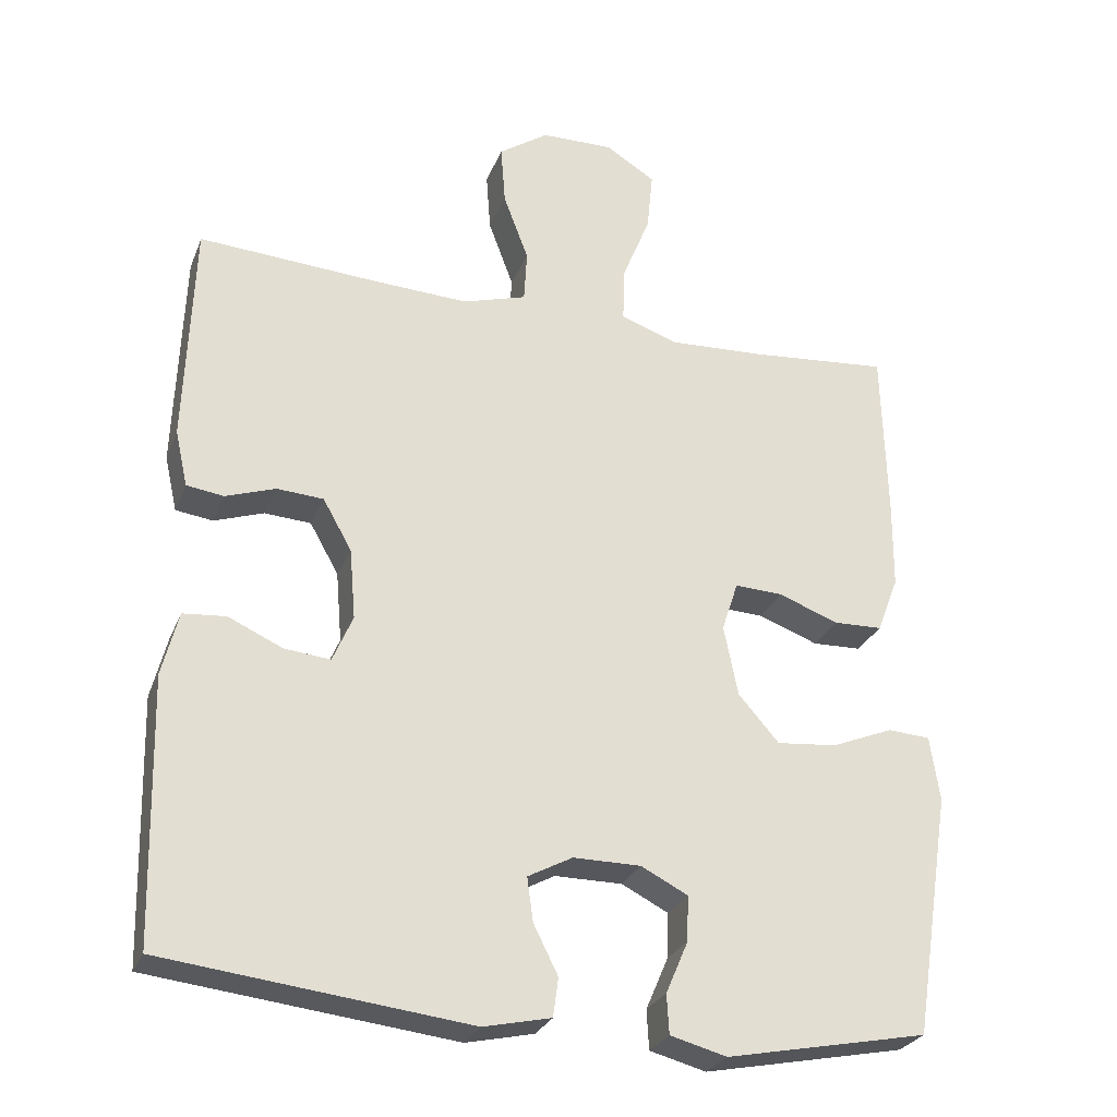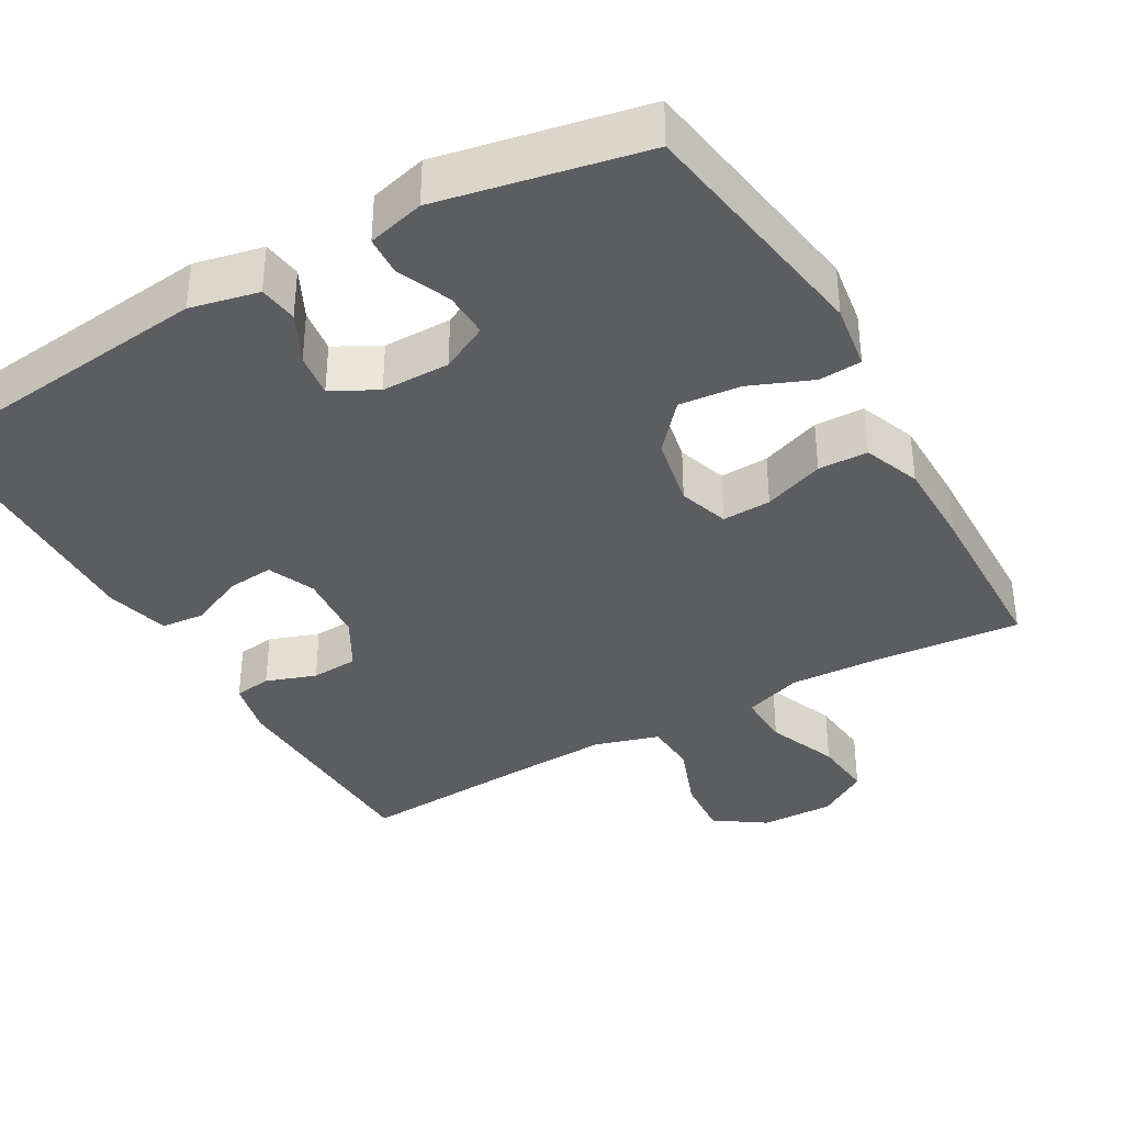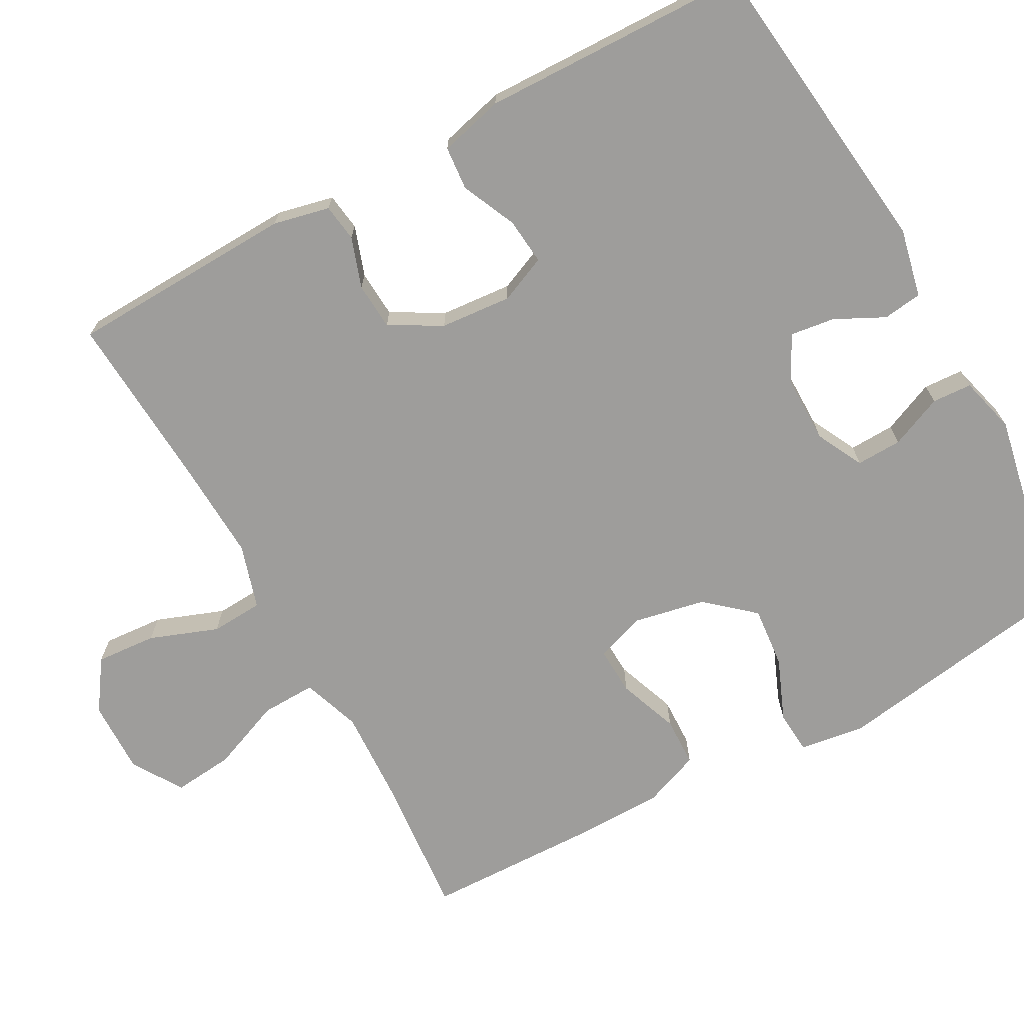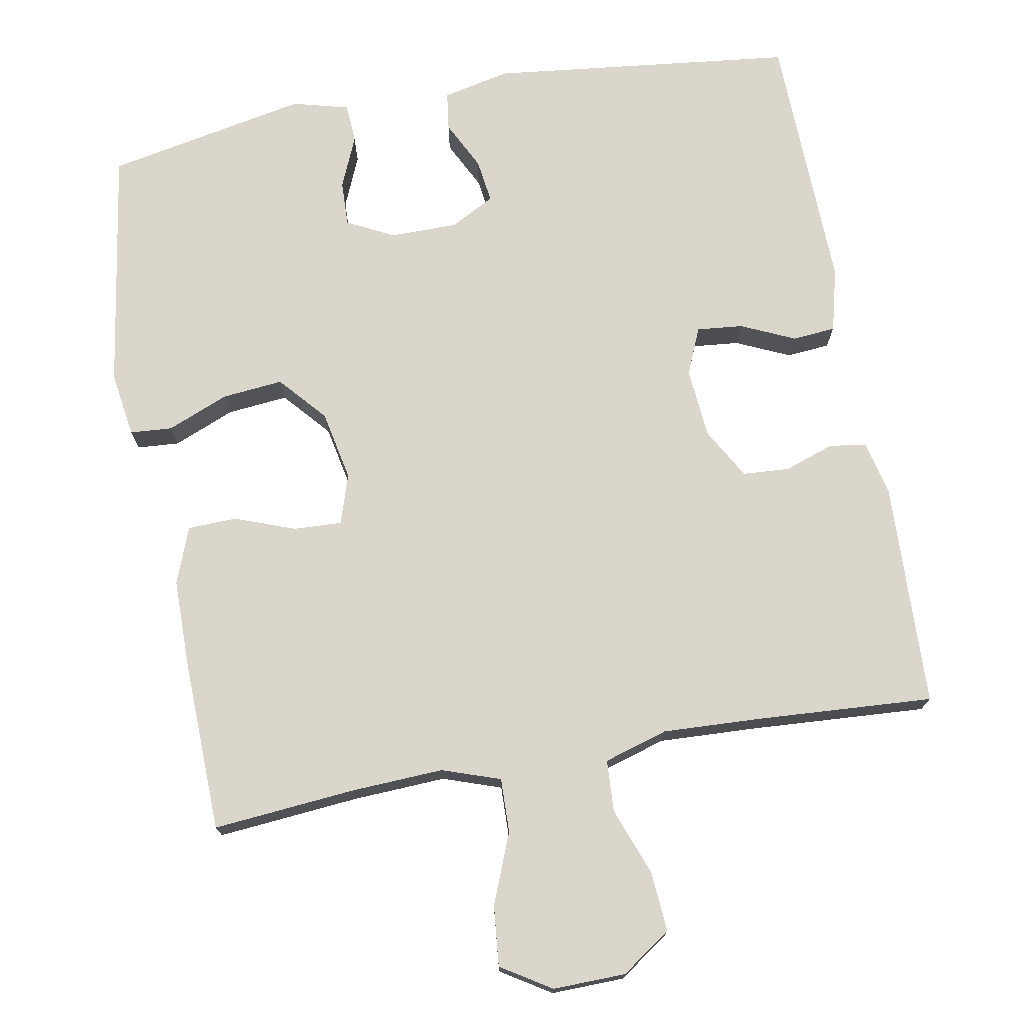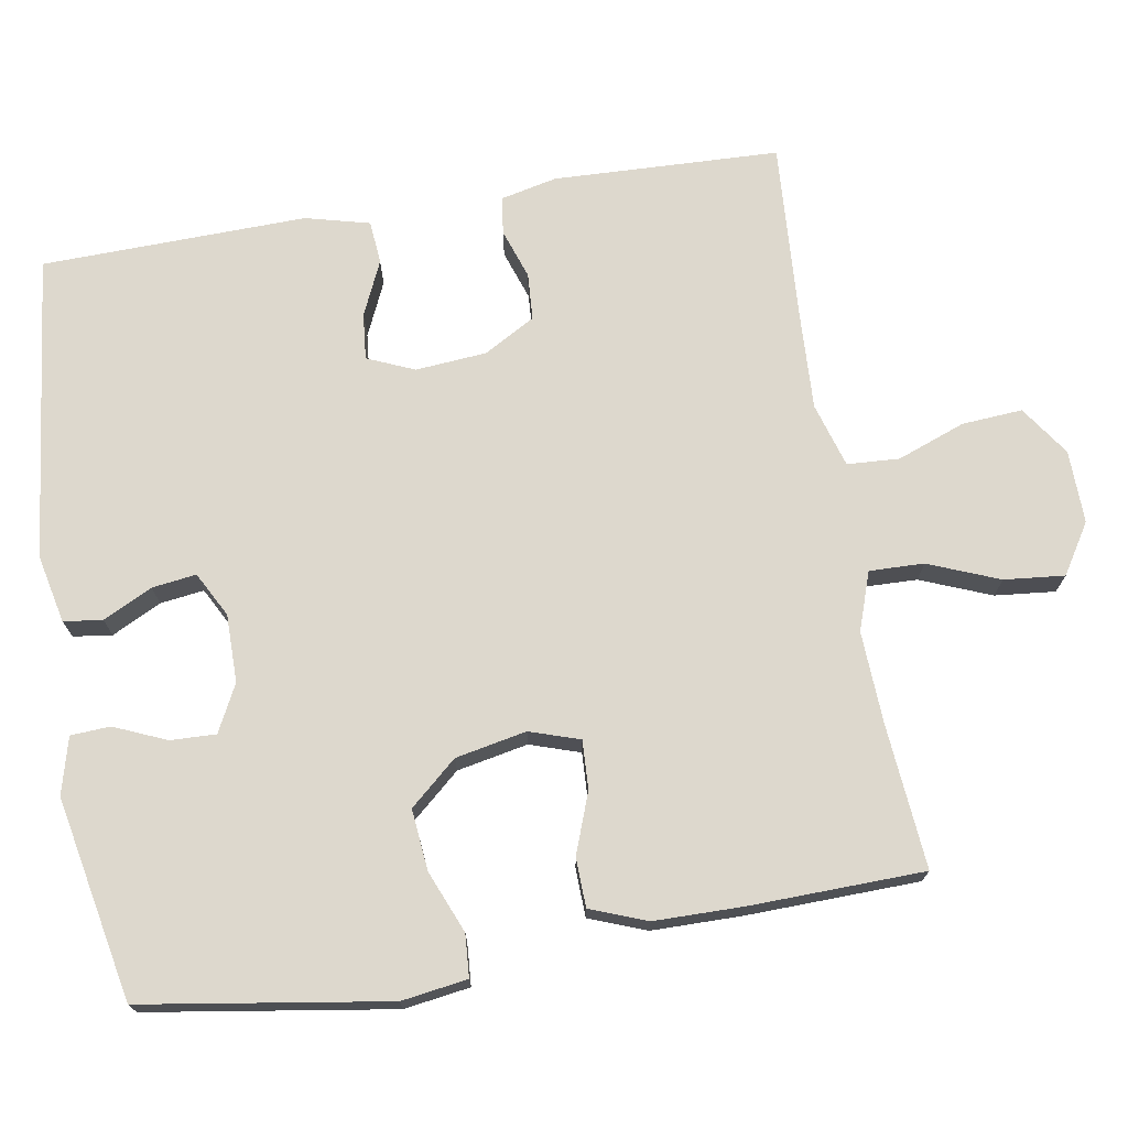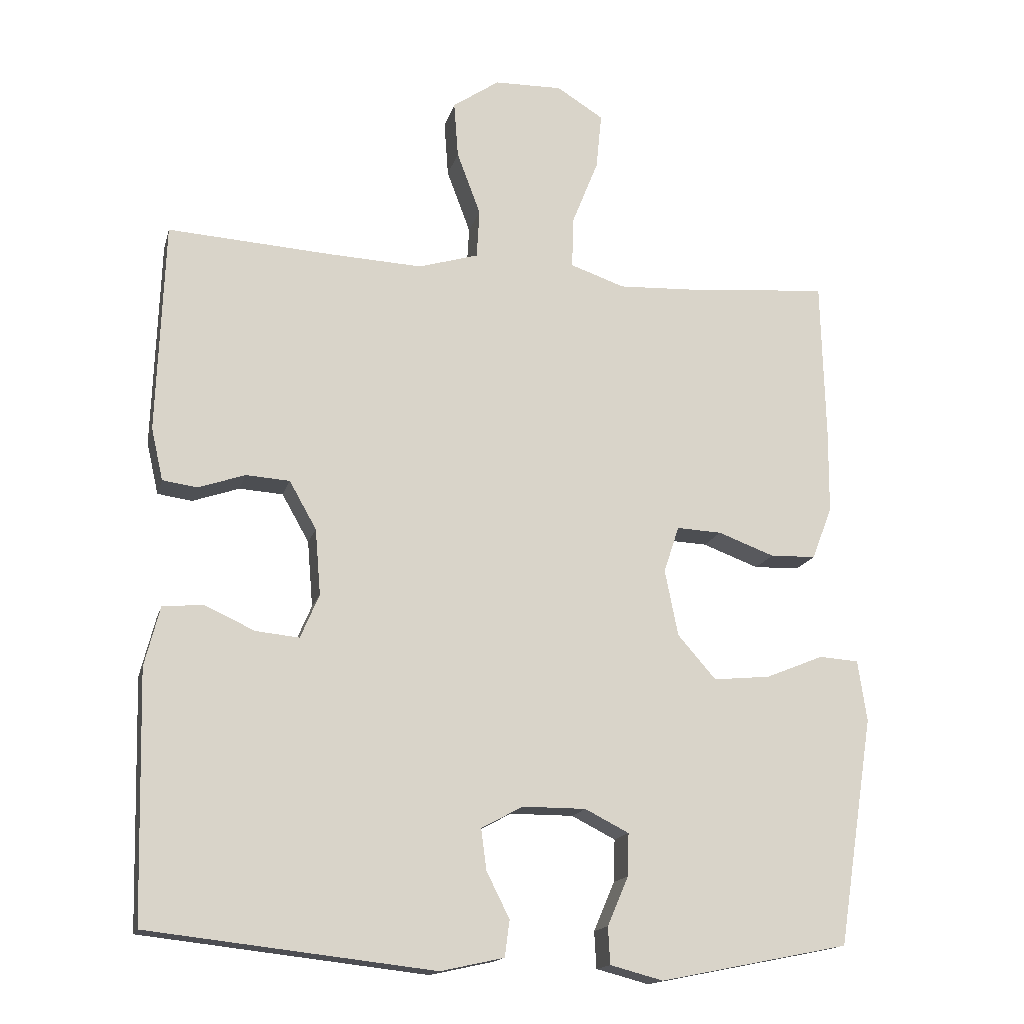
<metadata>
{"format":"obj","ext":"obj","renderer":"f3d","projection":"perspective","resolution":1024,"background":"white","views":[{"elev":-27.5,"azim":161.1,"up":"+Z"},{"elev":-36.9,"azim":-150.3,"up":"+Y"},{"elev":-70.4,"azim":118.8,"up":"+Y"},{"elev":73.7,"azim":-10.3,"up":"+Y"},{"elev":72.3,"azim":-99.5,"up":"+Y"},{"elev":-15.9,"azim":166.1,"up":"+Z"}]}
</metadata>
<code>
v 0.5 0.07 -0.5
v 0.09 0.07 -0.547
v -0.001 0.07 -0.527
v -0.008 0.07 -0.475
v 0.025 0.07 -0.409
v 0.033 0.07 -0.35
v -0.027 0.07 -0.318
v -0.118 0.07 -0.318
v -0.181 0.07 -0.35
v -0.179 0.07 -0.411
v -0.149 0.07 -0.481
v -0.152 0.07 -0.534
v -0.228 0.07 -0.554
v -0.5 0.07 -0.5
v -0.551 0.07 -0.172
v -0.538 0.07 -0.084
v -0.481 0.07 -0.08
v -0.398 0.07 -0.114
v -0.316 0.07 -0.122
v -0.261 0.07 -0.059
v -0.242 0.07 0.036
v -0.264 0.07 0.103
v -0.329 0.07 0.1
v -0.41 0.07 0.07
v -0.476 0.07 0.072
v -0.505 0.07 0.148
v -0.506 0.07 0.267
v -0.5 0.07 0.5
v -0.308 0.07 0.483
v -0.183 0.07 0.477
v -0.105 0.07 0.504
v -0.107 0.07 0.577
v -0.145 0.07 0.672
v -0.153 0.07 0.753
v -0.086 0.07 0.795
v 0.012 0.07 0.793
v 0.079 0.07 0.747
v 0.073 0.07 0.666
v 0.039 0.07 0.575
v 0.043 0.07 0.505
v 0.129 0.07 0.479
v 0.261 0.07 0.485
v 0.5 0.07 0.5
v 0.511 0.07 0.197
v 0.494 0.07 0.122
v 0.444 0.07 0.115
v 0.377 0.07 0.138
v 0.314 0.07 0.134
v 0.275 0.07 0.065
v 0.267 0.07 -0.03
v 0.294 0.07 -0.093
v 0.356 0.07 -0.087
v 0.429 0.07 -0.054
v 0.487 0.07 -0.059
v 0.509 0.07 -0.145
v 0.5 0 -0.5
v 0.09 0 -0.547
v -0.001 0 -0.527
v -0.008 0 -0.475
v 0.025 0 -0.409
v 0.033 0 -0.35
v -0.027 0 -0.318
v -0.118 0 -0.318
v -0.181 0 -0.35
v -0.179 0 -0.411
v -0.149 0 -0.481
v -0.152 0 -0.534
v -0.228 0 -0.554
v -0.5 0 -0.5
v -0.551 0 -0.172
v -0.538 0 -0.084
v -0.481 0 -0.08
v -0.398 0 -0.114
v -0.316 0 -0.122
v -0.261 0 -0.059
v -0.242 0 0.036
v -0.264 0 0.103
v -0.329 0 0.1
v -0.41 0 0.07
v -0.476 0 0.072
v -0.505 0 0.148
v -0.506 0 0.267
v -0.5 0 0.5
v -0.308 0 0.483
v -0.183 0 0.477
v -0.105 0 0.504
v -0.107 0 0.577
v -0.145 0 0.672
v -0.153 0 0.753
v -0.086 0 0.795
v 0.012 0 0.793
v 0.079 0 0.747
v 0.073 0 0.666
v 0.039 0 0.575
v 0.043 0 0.505
v 0.129 0 0.479
v 0.261 0 0.485
v 0.5 0 0.5
v 0.511 0 0.197
v 0.494 0 0.122
v 0.444 0 0.115
v 0.377 0 0.138
v 0.314 0 0.134
v 0.275 0 0.065
v 0.267 0 -0.03
v 0.294 0 -0.093
v 0.356 0 -0.087
v 0.429 0 -0.054
v 0.487 0 -0.059
v 0.509 0 -0.145
f 3 4 5
f 2 3 5
f 1 2 5
f 55 1 5
f 54 55 5
f 53 54 5
f 52 53 5
f 51 52 5 6
f 50 51 6 7
f 49 50 7 8
f 48 49 8 9
f 45 46 47
f 44 45 47
f 43 44 47
f 42 43 47
f 41 42 47 48
f 40 41 48 9
f 37 38 39
f 36 37 39
f 35 36 39
f 34 35 39
f 33 34 39
f 32 33 39
f 31 32 39 40
f 30 31 40 9
f 27 28 29
f 26 27 29
f 25 26 29
f 24 25 29
f 23 24 29
f 22 23 29 30
f 21 22 30
f 16 17 18
f 15 16 18
f 14 15 18
f 13 14 18
f 12 13 18
f 11 12 18
f 10 11 18
f 9 10 18 19
f 21 30 9
f 20 21 9
f 9 19 20
f 60 59 58
f 60 58 57
f 60 57 56
f 60 56 110
f 60 110 109
f 60 109 108
f 60 108 107
f 61 60 107 106
f 62 61 106 105
f 63 62 105 104
f 64 63 104 103
f 102 101 100
f 102 100 99
f 102 99 98
f 102 98 97
f 103 102 97 96
f 64 103 96 95
f 94 93 92
f 94 92 91
f 94 91 90
f 94 90 89
f 94 89 88
f 94 88 87
f 95 94 87 86
f 64 95 86 85
f 84 83 82
f 84 82 81
f 84 81 80
f 84 80 79
f 84 79 78
f 85 84 78 77
f 85 77 76
f 73 72 71
f 73 71 70
f 73 70 69
f 73 69 68
f 73 68 67
f 73 67 66
f 73 66 65
f 74 73 65 64
f 64 85 76
f 64 76 75
f 75 74 64
f 1 56 57 2
f 2 57 58 3
f 3 58 59 4
f 4 59 60 5
f 5 60 61 6
f 6 61 62 7
f 7 62 63 8
f 8 63 64 9
f 9 64 65 10
f 10 65 66 11
f 11 66 67 12
f 12 67 68 13
f 13 68 69 14
f 14 69 70 15
f 15 70 71 16
f 16 71 72 17
f 17 72 73 18
f 18 73 74 19
f 19 74 75 20
f 20 75 76 21
f 21 76 77 22
f 22 77 78 23
f 23 78 79 24
f 24 79 80 25
f 25 80 81 26
f 26 81 82 27
f 27 82 83 28
f 28 83 84 29
f 29 84 85 30
f 30 85 86 31
f 31 86 87 32
f 32 87 88 33
f 33 88 89 34
f 34 89 90 35
f 35 90 91 36
f 36 91 92 37
f 37 92 93 38
f 38 93 94 39
f 39 94 95 40
f 40 95 96 41
f 41 96 97 42
f 42 97 98 43
f 43 98 99 44
f 44 99 100 45
f 45 100 101 46
f 46 101 102 47
f 47 102 103 48
f 48 103 104 49
f 49 104 105 50
f 50 105 106 51
f 51 106 107 52
f 52 107 108 53
f 53 108 109 54
f 54 109 110 55
f 55 110 56 1

</code>
